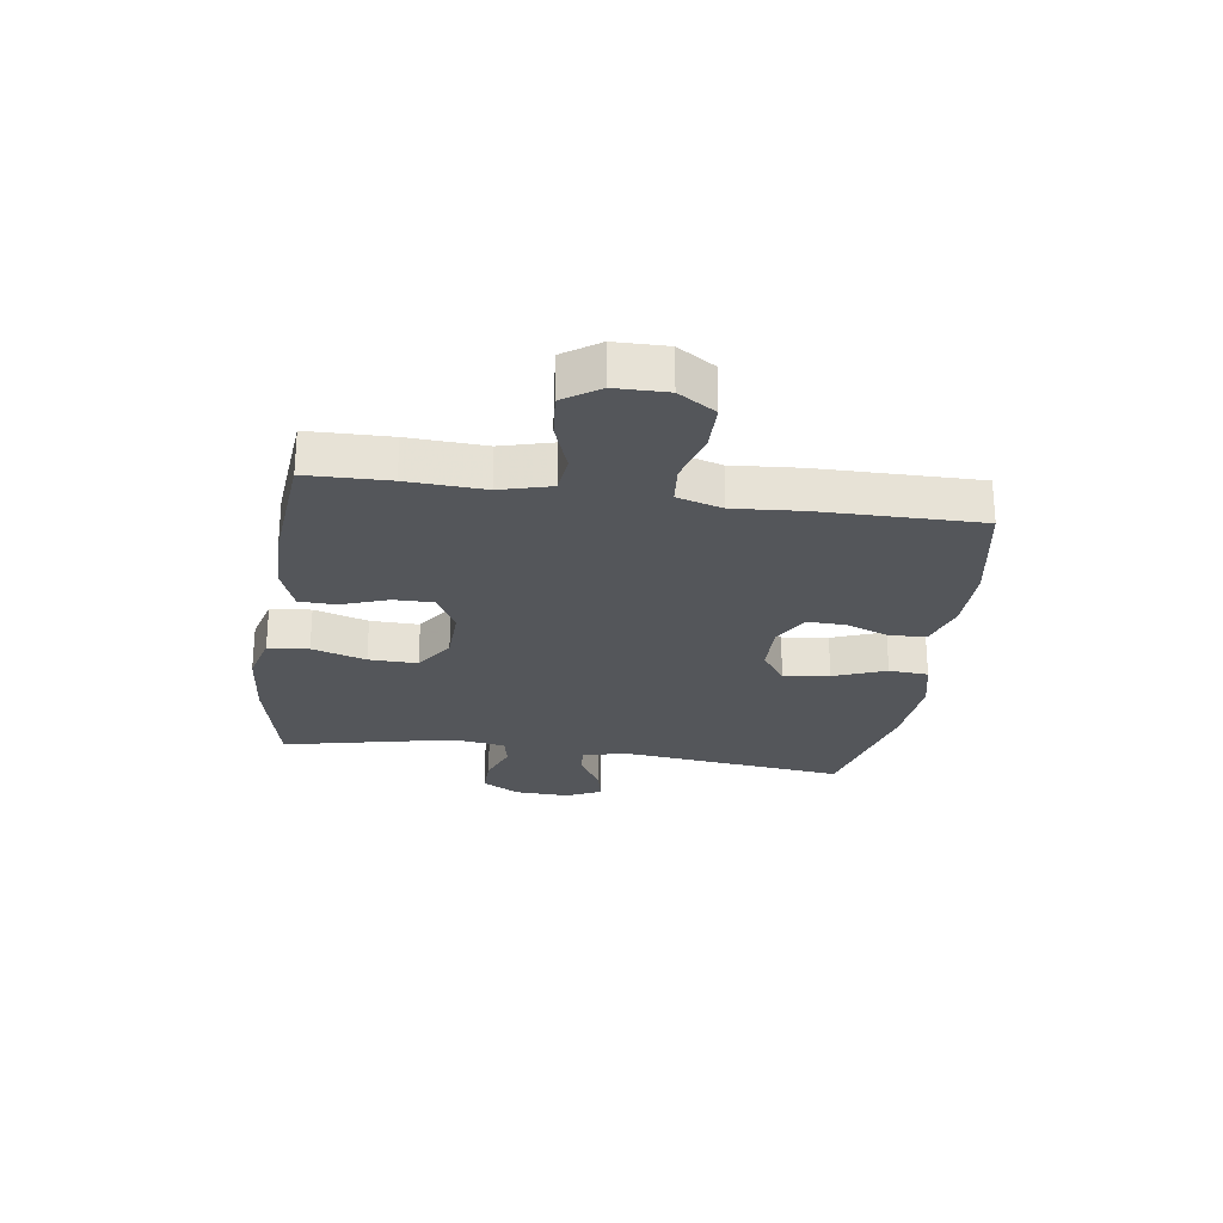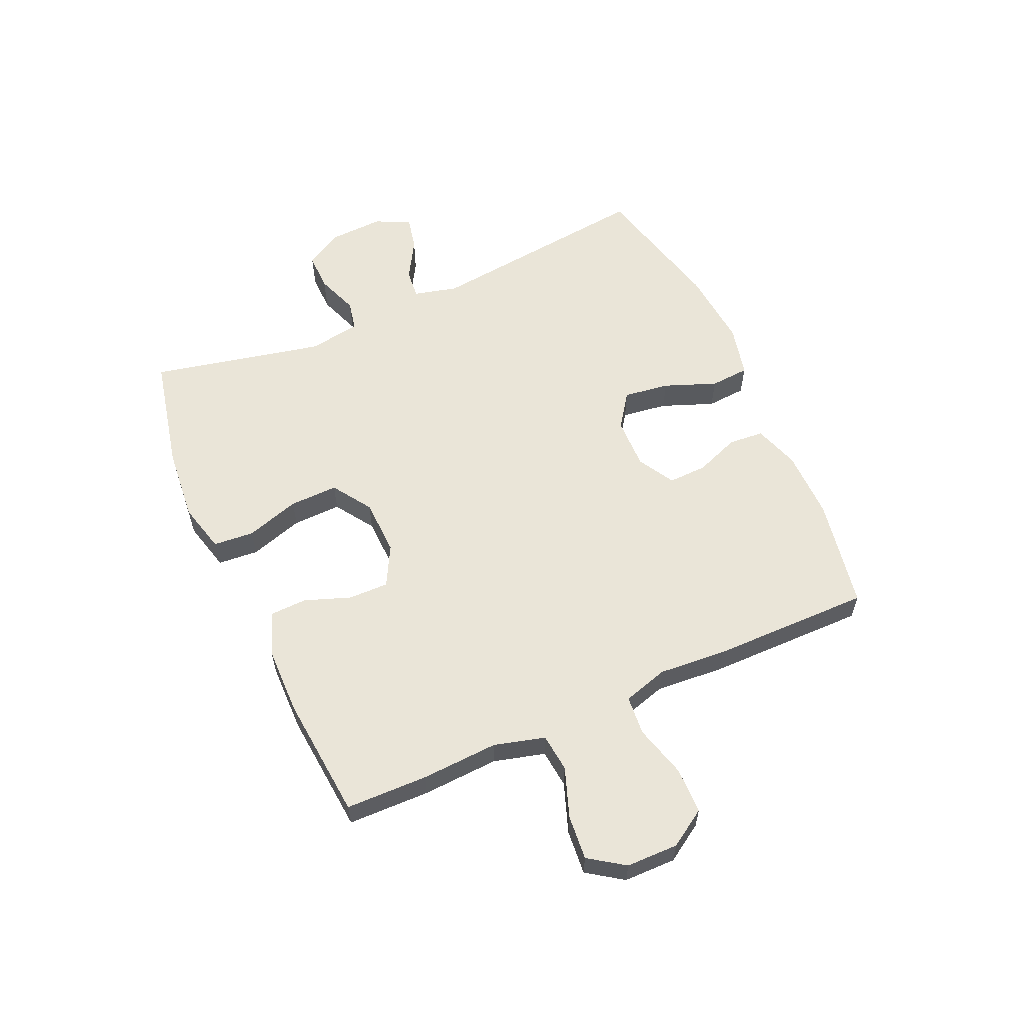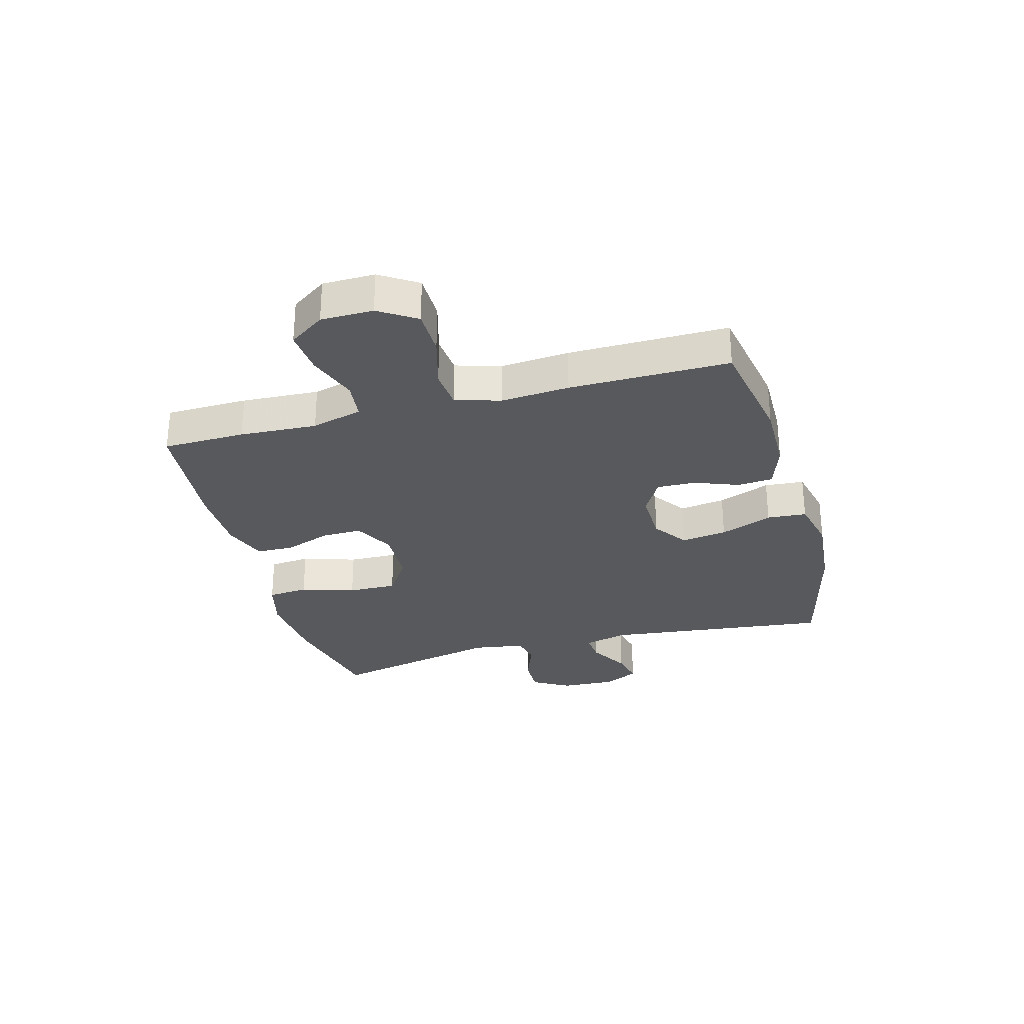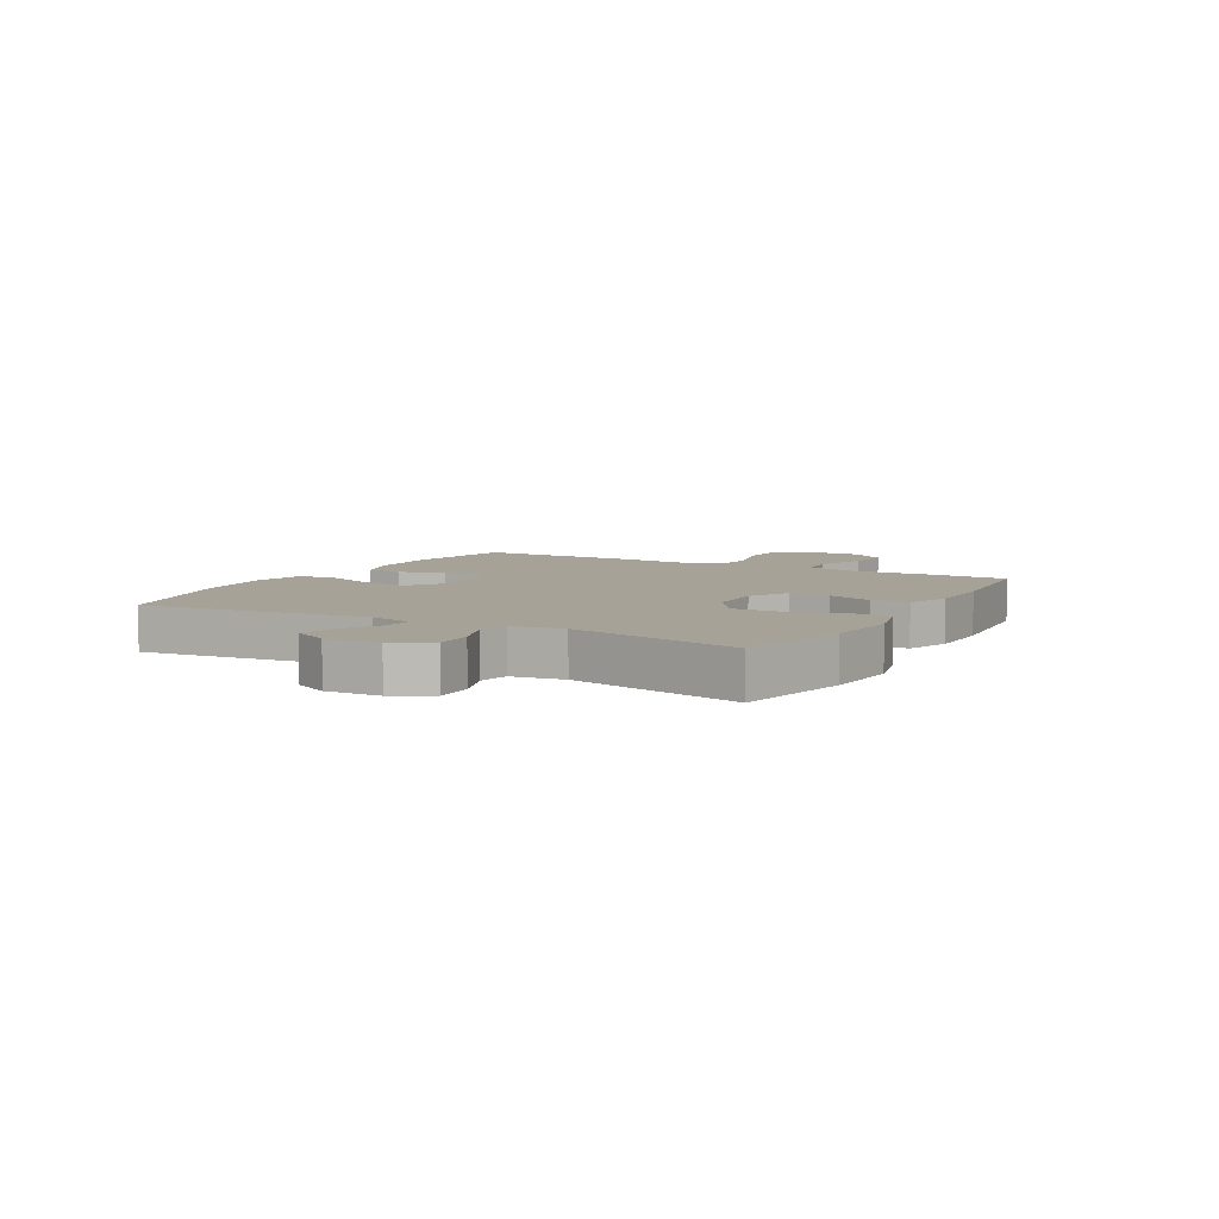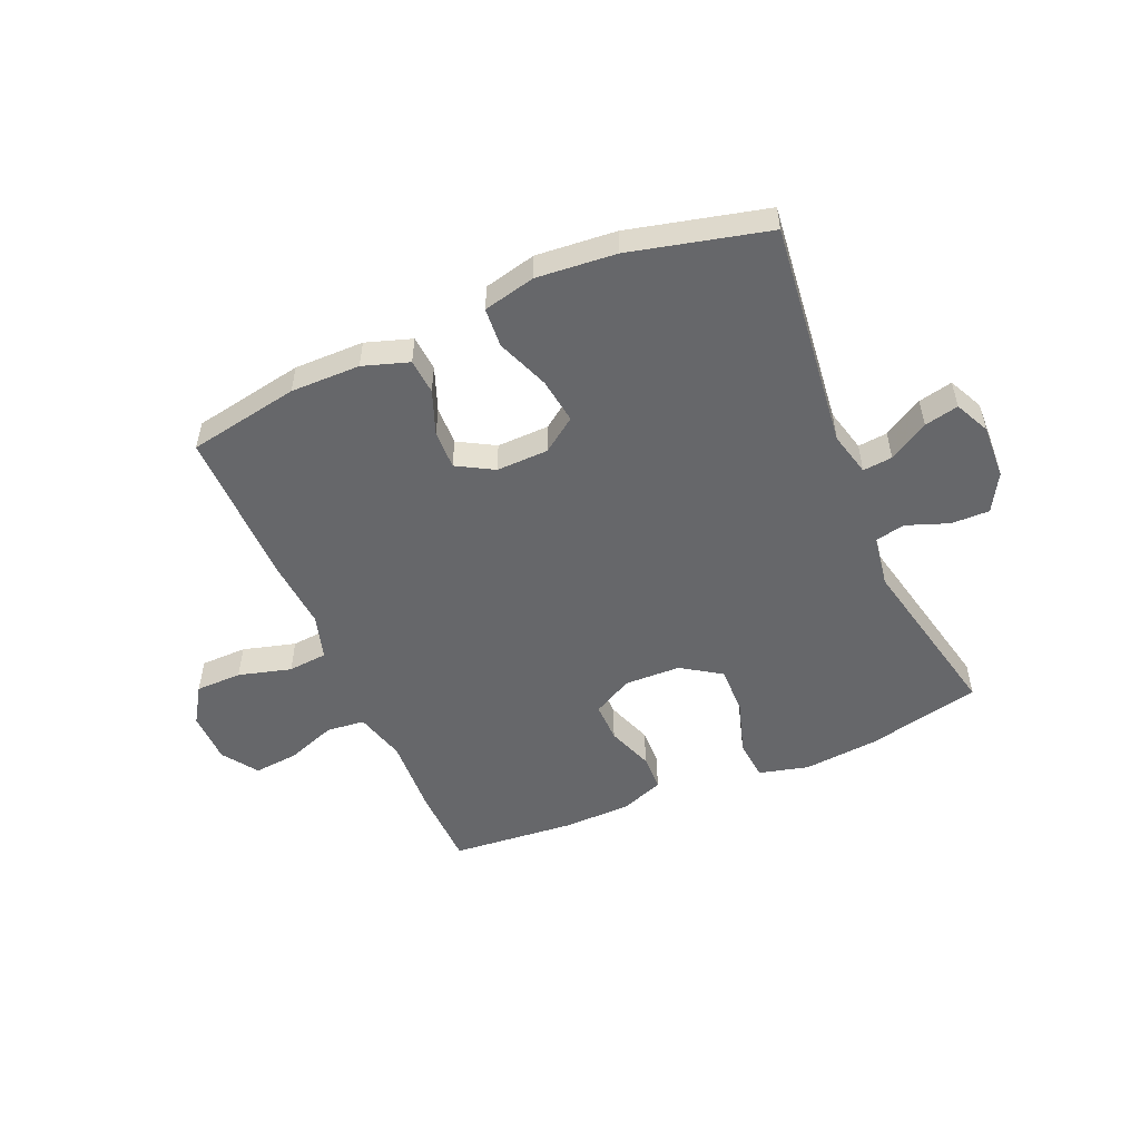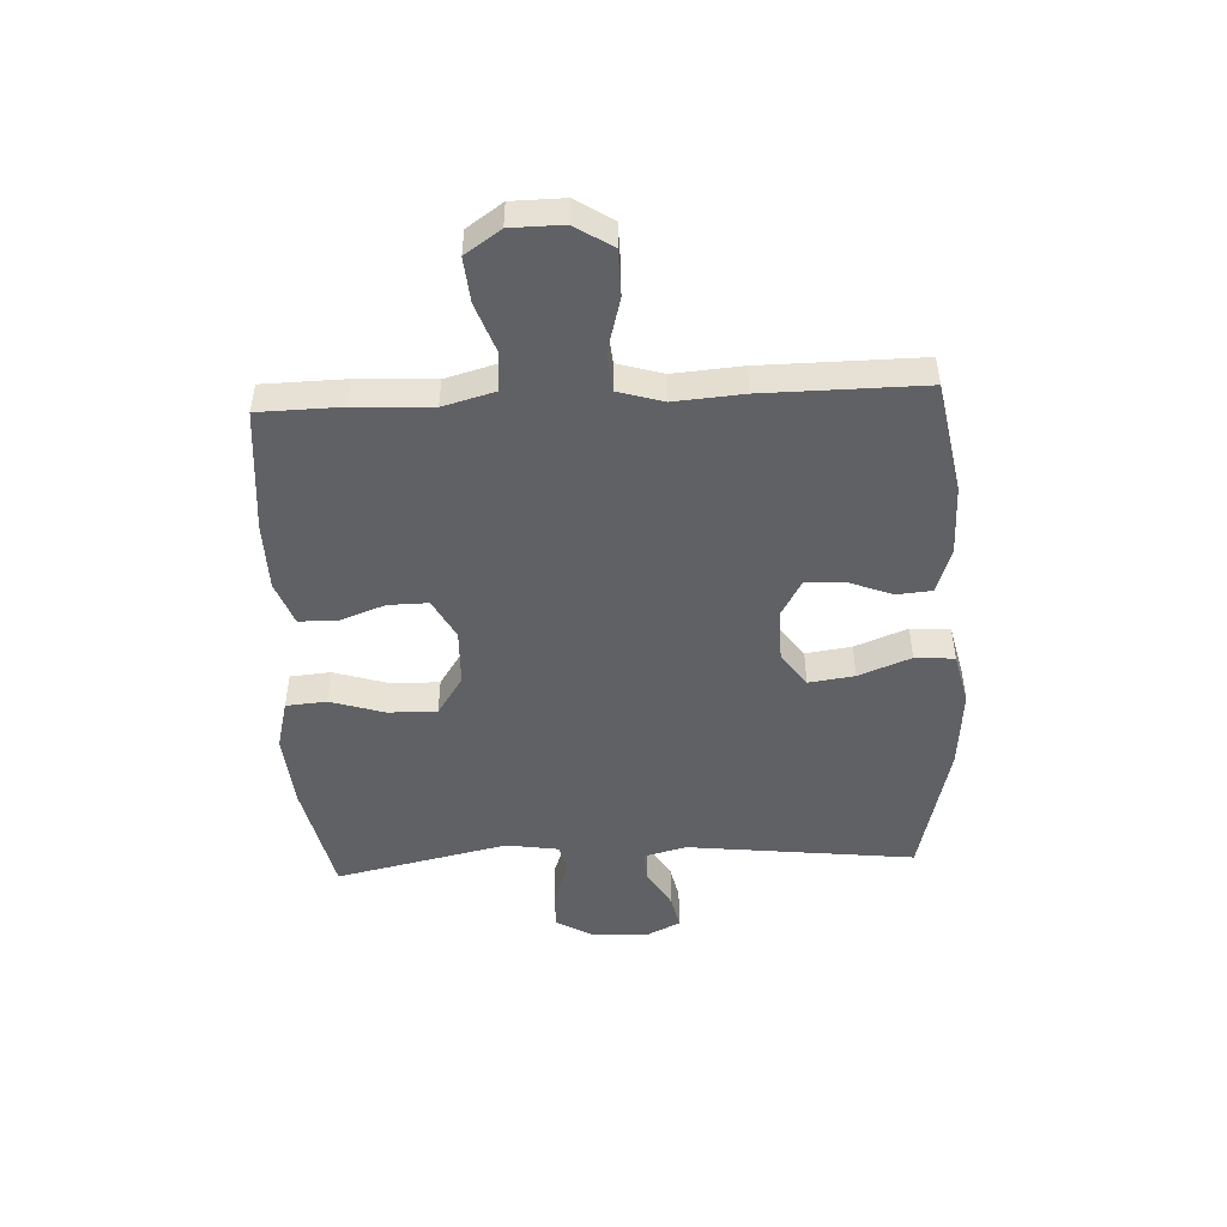
<metadata>
{"format":"obj","ext":"obj","renderer":"f3d","projection":"perspective","resolution":1024,"background":"white","views":[{"elev":-25.4,"azim":81.7,"up":"+Y"},{"elev":58.9,"azim":65.9,"up":"+Y"},{"elev":-29.4,"azim":105.2,"up":"+Y"},{"elev":6.6,"azim":-60.9,"up":"+Y"},{"elev":-52.2,"azim":-156.7,"up":"+Y"},{"elev":-48.7,"azim":92.8,"up":"+Y"}]}
</metadata>
<code>
v 0.5 0.07 -0.5
v 0.308 0.07 -0.535
v 0.188 0.07 -0.534
v 0.109 0.07 -0.508
v 0.104 0.07 -0.447
v 0.133 0.07 -0.371
v 0.135 0.07 -0.304
v 0.072 0.07 -0.268
v -0.018 0.07 -0.27
v -0.077 0.07 -0.312
v -0.066 0.07 -0.391
v -0.031 0.07 -0.481
v -0.036 0.07 -0.549
v -0.126 0.07 -0.57
v -0.263 0.07 -0.558
v -0.5 0.07 -0.5
v -0.455 0.07 -0.108
v -0.474 0.07 -0.032
v -0.525 0.07 -0.037
v -0.593 0.07 -0.077
v -0.652 0.07 -0.09
v -0.681 0.07 -0.03
v -0.677 0.07 0.064
v -0.64 0.07 0.129
v -0.574 0.07 0.128
v -0.501 0.07 0.101
v -0.449 0.07 0.112
v -0.435 0.07 0.202
v -0.5 0.07 0.5
v -0.302 0.07 0.544
v -0.173 0.07 0.556
v -0.087 0.07 0.534
v -0.081 0.07 0.464
v -0.11 0.07 0.371
v -0.112 0.07 0.287
v -0.044 0.07 0.242
v 0.053 0.07 0.239
v 0.122 0.07 0.276
v 0.121 0.07 0.345
v 0.092 0.07 0.425
v 0.094 0.07 0.489
v 0.169 0.07 0.517
v 0.286 0.07 0.519
v 0.5 0.07 0.5
v 0.503 0.07 0.358
v 0.496 0.07 0.225
v 0.52 0.07 0.137
v 0.586 0.07 0.13
v 0.672 0.07 0.161
v 0.749 0.07 0.168
v 0.791 0.07 0.107
v 0.792 0.07 0.017
v 0.751 0.07 -0.047
v 0.671 0.07 -0.048
v 0.58 0.07 -0.023
v 0.512 0.07 -0.029
v 0.489 0.07 -0.107
v 0.498 0.07 -0.225
v 0.5 0 -0.5
v 0.308 0 -0.535
v 0.188 0 -0.534
v 0.109 0 -0.508
v 0.104 0 -0.447
v 0.133 0 -0.371
v 0.135 0 -0.304
v 0.072 0 -0.268
v -0.018 0 -0.27
v -0.077 0 -0.312
v -0.066 0 -0.391
v -0.031 0 -0.481
v -0.036 0 -0.549
v -0.126 0 -0.57
v -0.263 0 -0.558
v -0.5 0 -0.5
v -0.455 0 -0.108
v -0.474 0 -0.032
v -0.525 0 -0.037
v -0.593 0 -0.077
v -0.652 0 -0.09
v -0.681 0 -0.03
v -0.677 0 0.064
v -0.64 0 0.129
v -0.574 0 0.128
v -0.501 0 0.101
v -0.449 0 0.112
v -0.435 0 0.202
v -0.5 0 0.5
v -0.302 0 0.544
v -0.173 0 0.556
v -0.087 0 0.534
v -0.081 0 0.464
v -0.11 0 0.371
v -0.112 0 0.287
v -0.044 0 0.242
v 0.053 0 0.239
v 0.122 0 0.276
v 0.121 0 0.345
v 0.092 0 0.425
v 0.094 0 0.489
v 0.169 0 0.517
v 0.286 0 0.519
v 0.5 0 0.5
v 0.503 0 0.358
v 0.496 0 0.225
v 0.52 0 0.137
v 0.586 0 0.13
v 0.672 0 0.161
v 0.749 0 0.168
v 0.791 0 0.107
v 0.792 0 0.017
v 0.751 0 -0.047
v 0.671 0 -0.048
v 0.58 0 -0.023
v 0.512 0 -0.029
v 0.489 0 -0.107
v 0.498 0 -0.225
f 57 58 1 2
f 56 57 2 3
f 52 53 54 55
f 52 55 56
f 51 52 56
f 48 49 50 51
f 47 48 51 56
f 46 47 56 3
f 39 40 41 42
f 38 39 42 43
f 31 32 33 34
f 31 34 35
f 28 29 30 31
f 27 28 31 35
f 23 24 25 26
f 21 22 23 26
f 19 20 21 26
f 18 19 26 27
f 17 18 27 35
f 11 12 13 14
f 10 11 14 15
f 3 4 5 6
f 3 6 7
f 46 3 7
f 45 46 7 8
f 38 43 44 45
f 37 38 45 8
f 36 37 8 9
f 35 36 9 10
f 16 17 35
f 10 15 16 35
f 60 59 116 115
f 61 60 115 114
f 113 112 111 110
f 114 113 110
f 114 110 109
f 109 108 107 106
f 114 109 106 105
f 61 114 105 104
f 100 99 98 97
f 101 100 97 96
f 92 91 90 89
f 93 92 89
f 89 88 87 86
f 93 89 86 85
f 84 83 82 81
f 84 81 80 79
f 84 79 78 77
f 85 84 77 76
f 93 85 76 75
f 72 71 70 69
f 73 72 69 68
f 64 63 62 61
f 65 64 61
f 65 61 104
f 66 65 104 103
f 103 102 101 96
f 66 103 96 95
f 67 66 95 94
f 68 67 94 93
f 93 75 74
f 93 74 73 68
f 1 59 60 2
f 2 60 61 3
f 3 61 62 4
f 4 62 63 5
f 5 63 64 6
f 6 64 65 7
f 7 65 66 8
f 8 66 67 9
f 9 67 68 10
f 10 68 69 11
f 11 69 70 12
f 12 70 71 13
f 13 71 72 14
f 14 72 73 15
f 15 73 74 16
f 16 74 75 17
f 17 75 76 18
f 18 76 77 19
f 19 77 78 20
f 20 78 79 21
f 21 79 80 22
f 22 80 81 23
f 23 81 82 24
f 24 82 83 25
f 25 83 84 26
f 26 84 85 27
f 27 85 86 28
f 28 86 87 29
f 29 87 88 30
f 30 88 89 31
f 31 89 90 32
f 32 90 91 33
f 33 91 92 34
f 34 92 93 35
f 35 93 94 36
f 36 94 95 37
f 37 95 96 38
f 38 96 97 39
f 39 97 98 40
f 40 98 99 41
f 41 99 100 42
f 42 100 101 43
f 43 101 102 44
f 44 102 103 45
f 45 103 104 46
f 46 104 105 47
f 47 105 106 48
f 48 106 107 49
f 49 107 108 50
f 50 108 109 51
f 51 109 110 52
f 52 110 111 53
f 53 111 112 54
f 54 112 113 55
f 55 113 114 56
f 56 114 115 57
f 57 115 116 58
f 58 116 59 1

</code>
